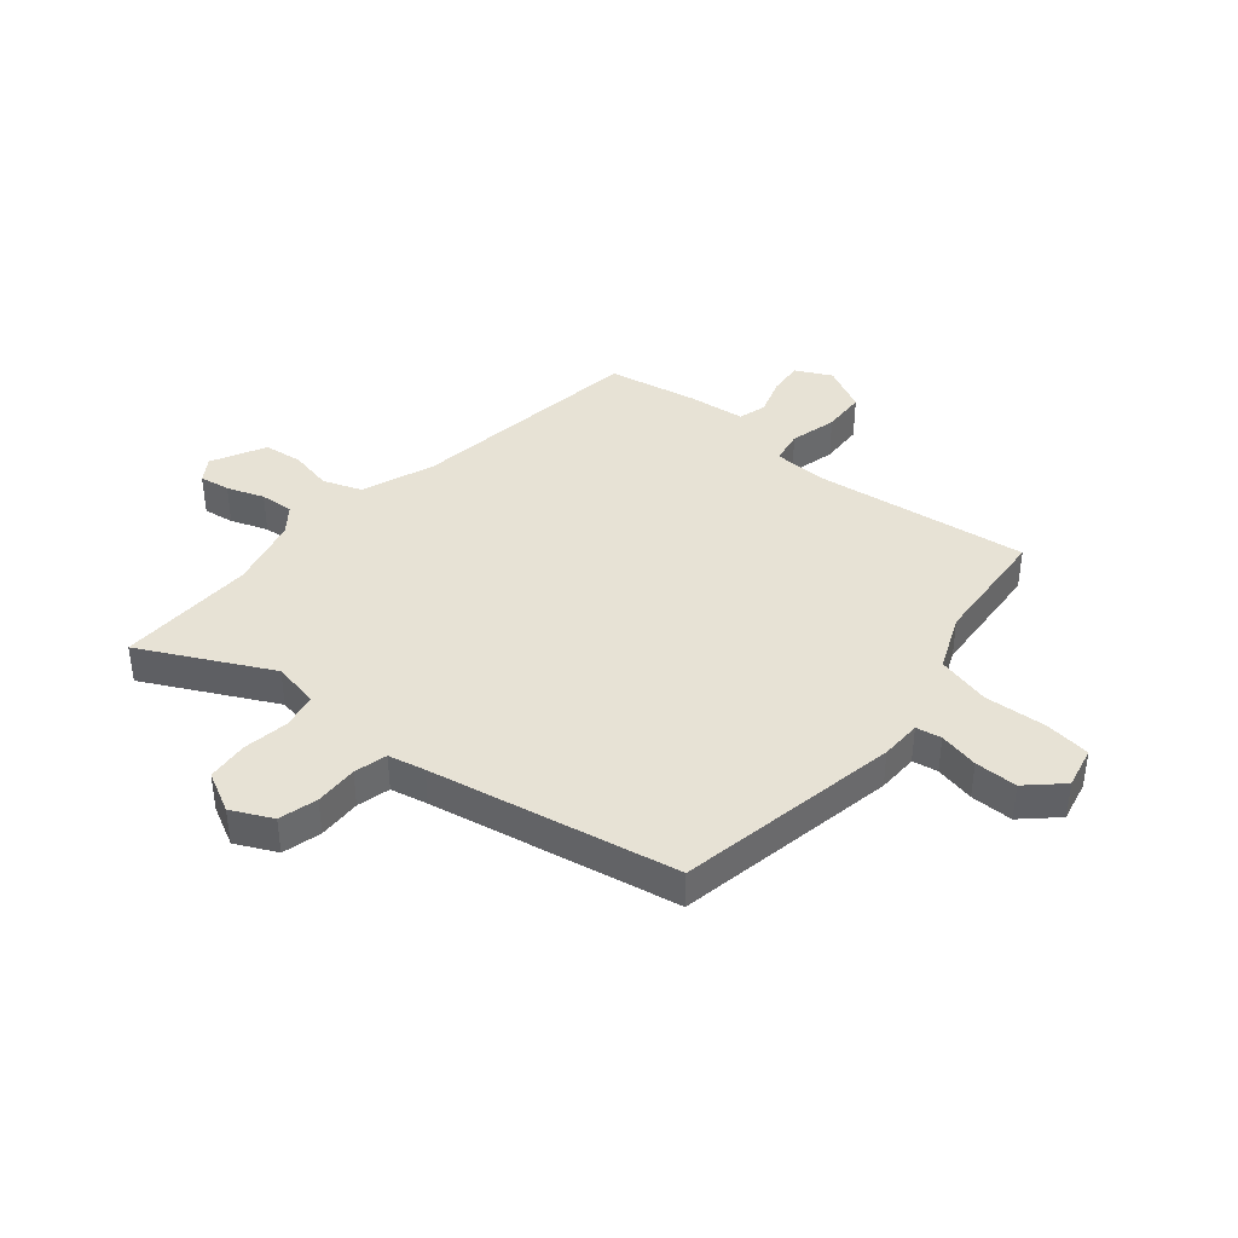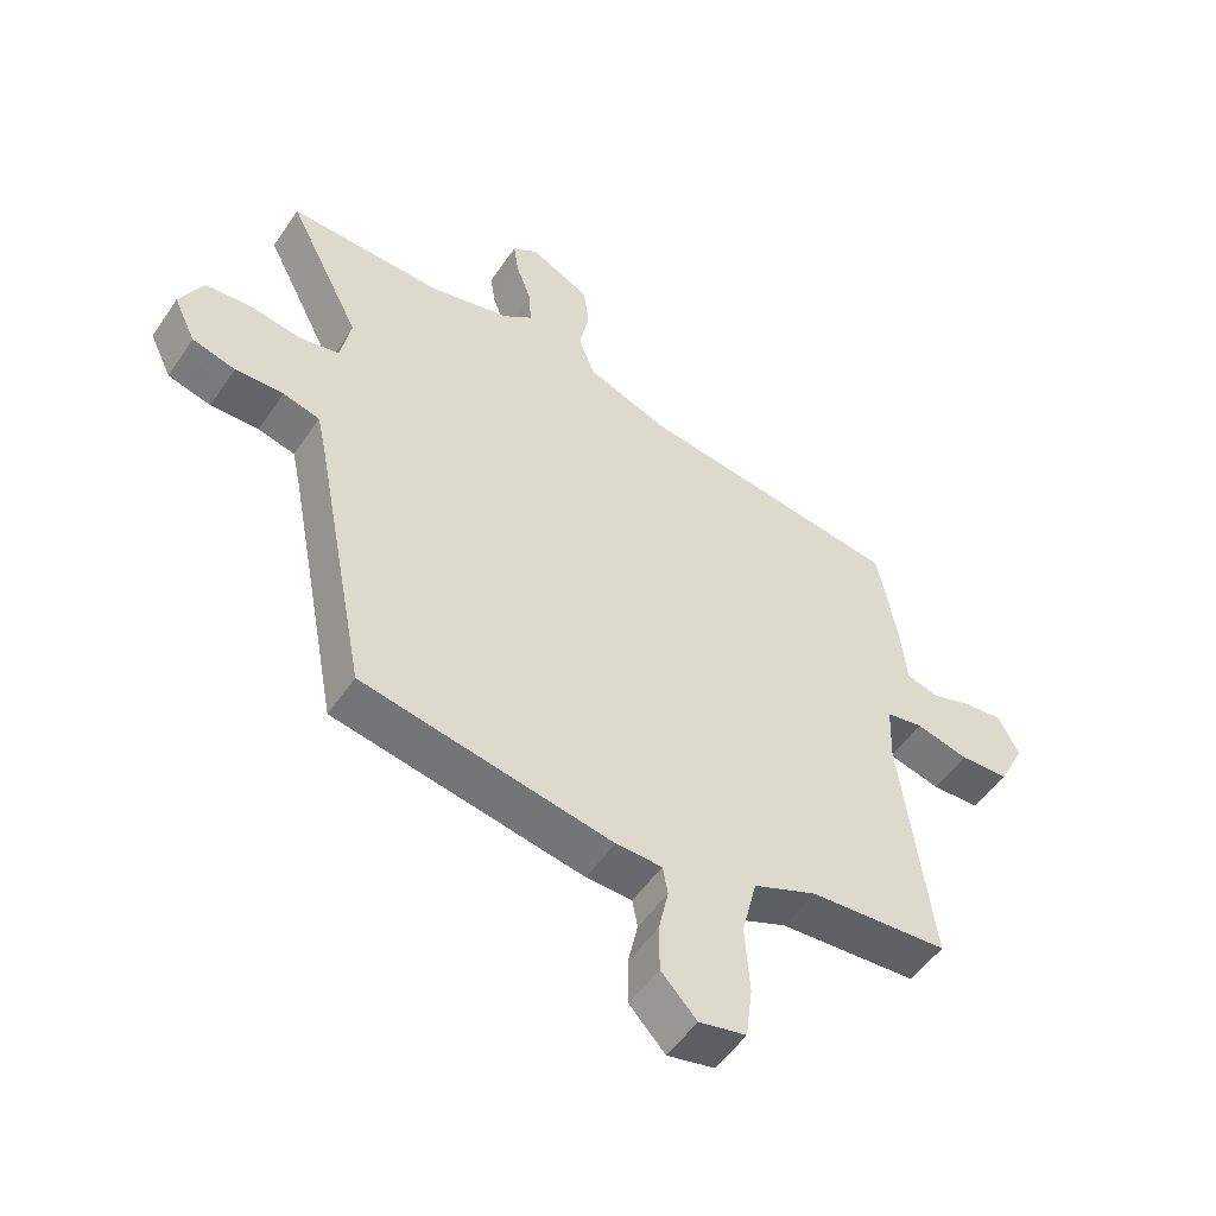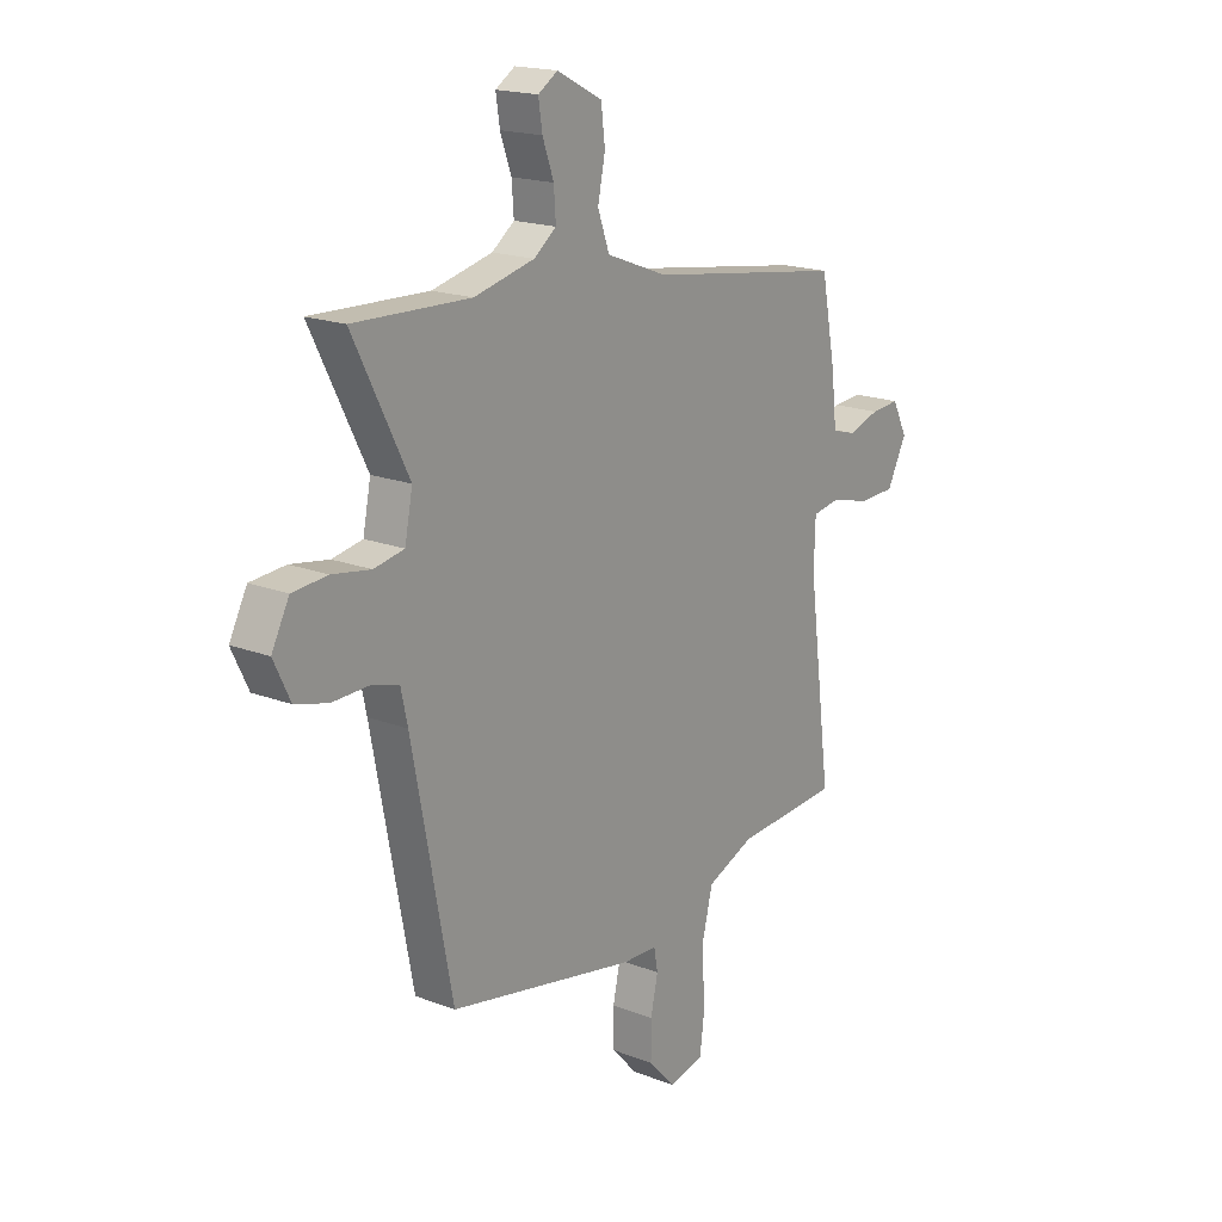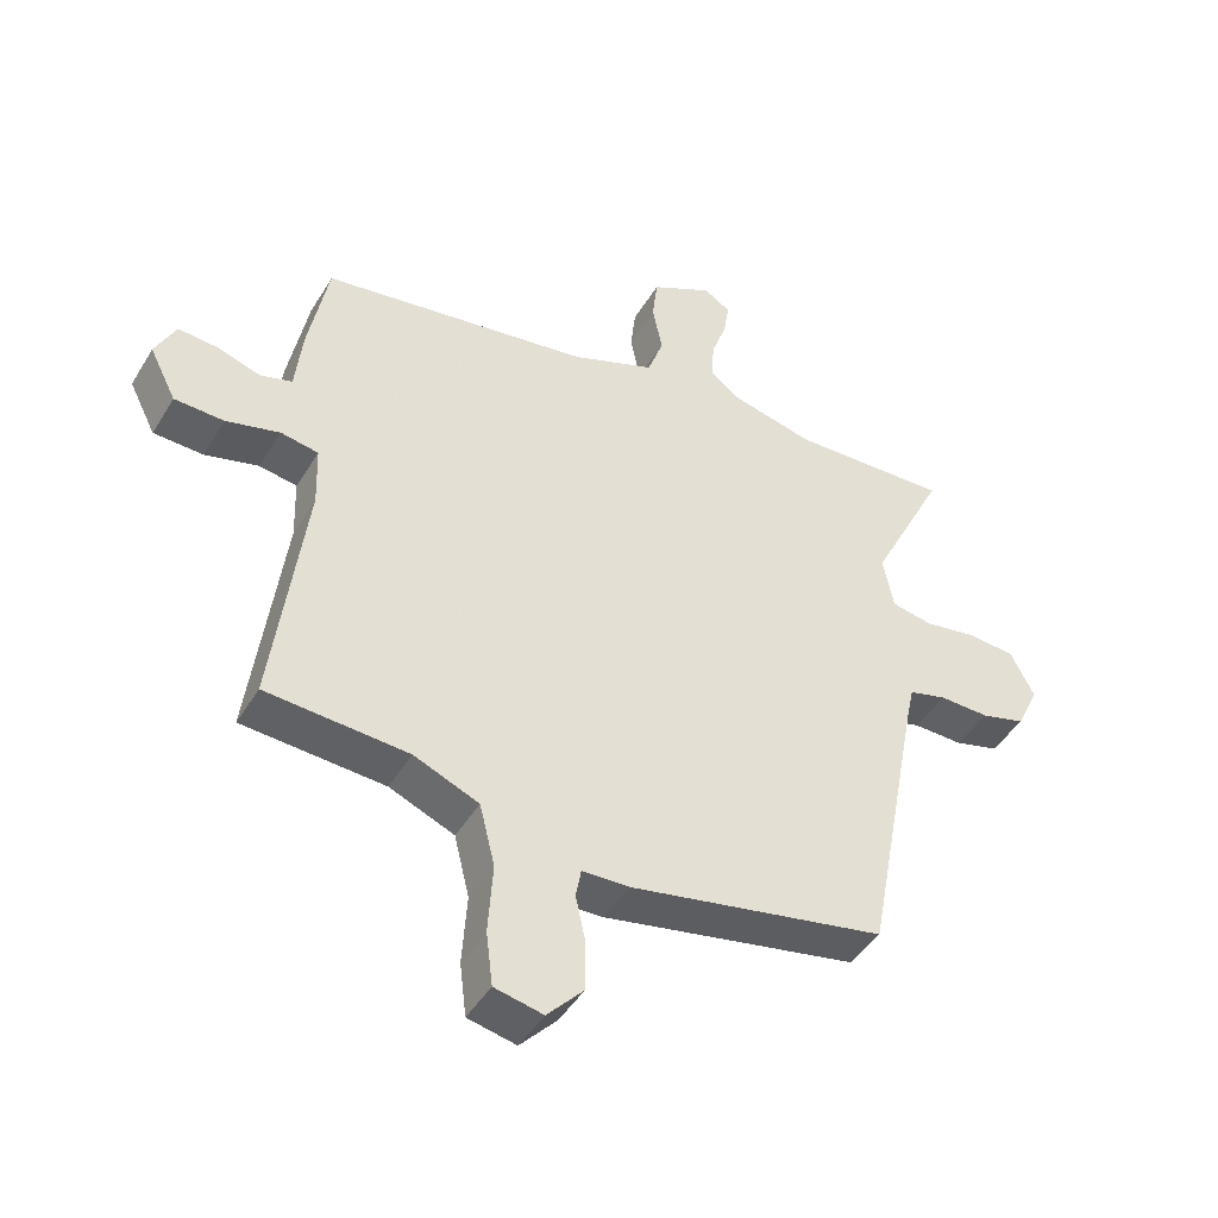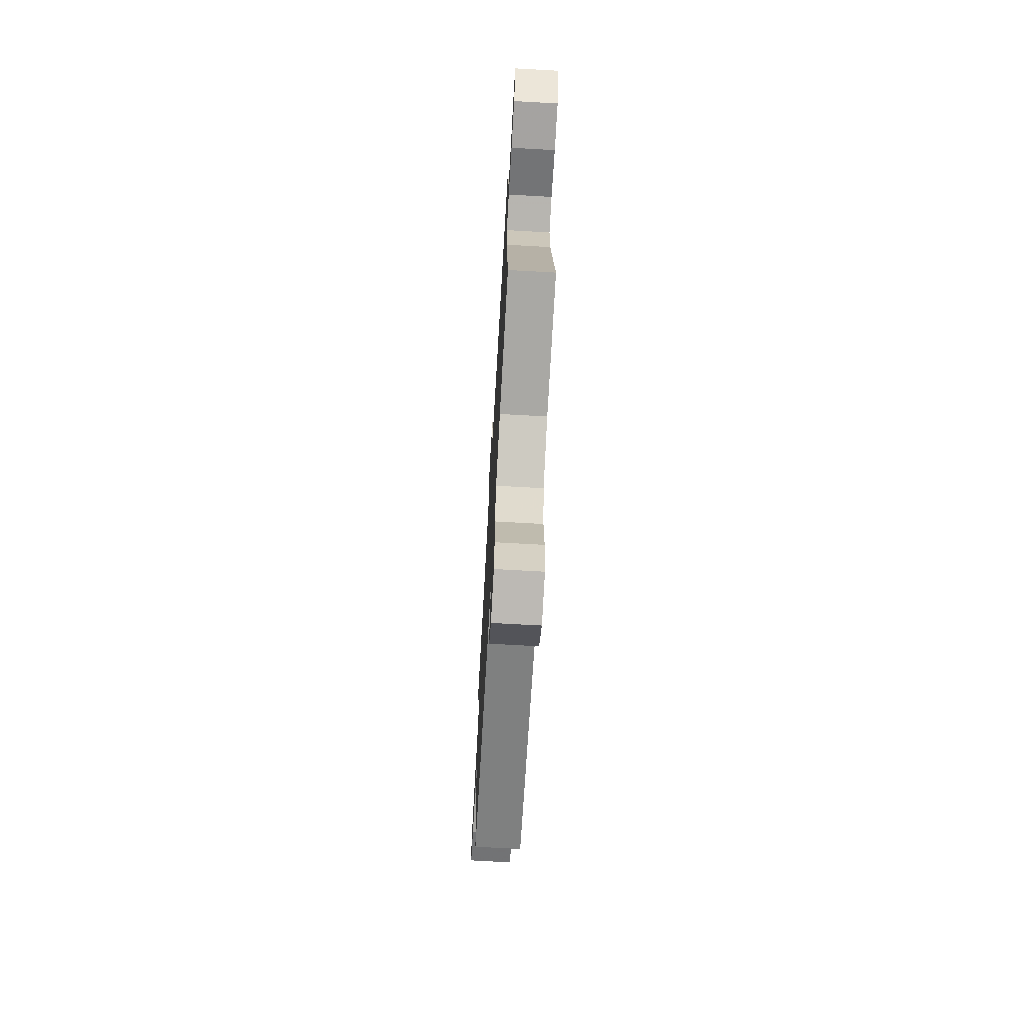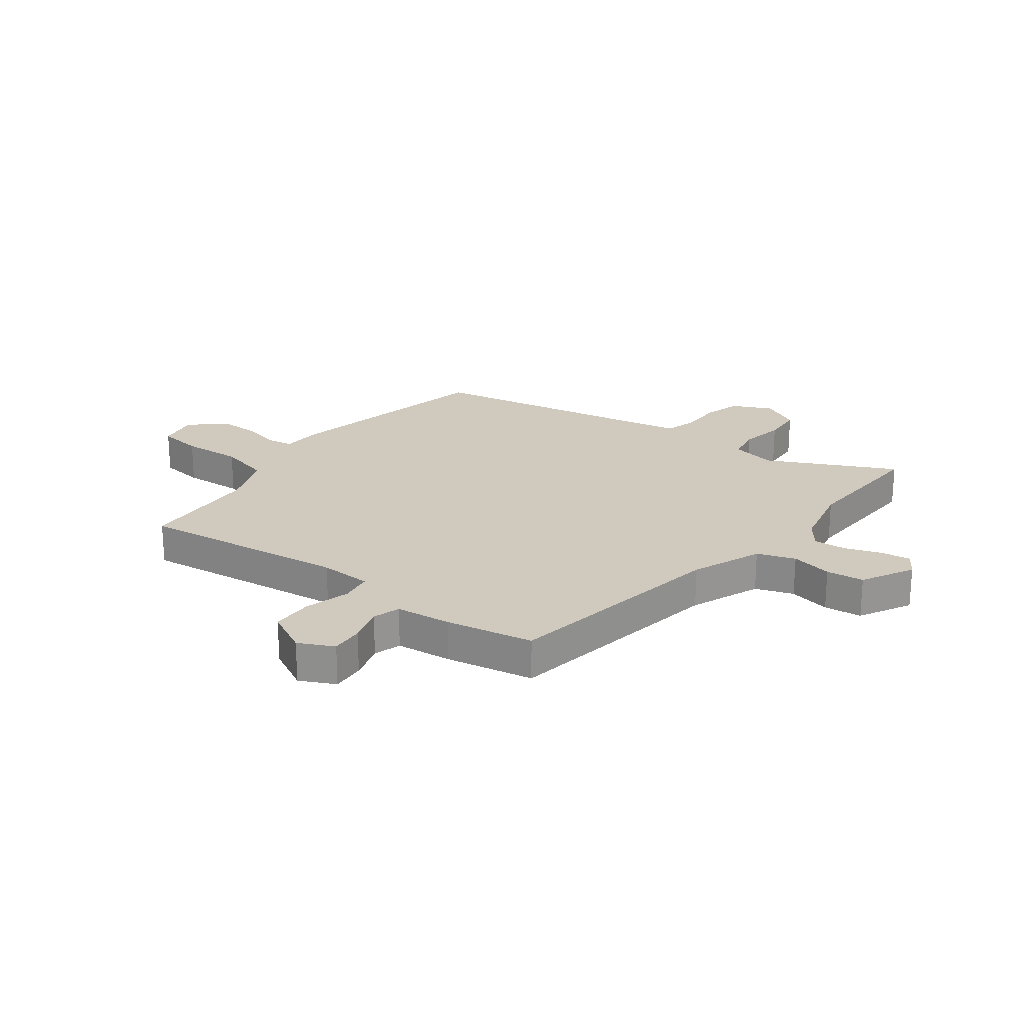
<metadata>
{"format":"obj","ext":"obj","renderer":"f3d","projection":"perspective","resolution":1024,"background":"white","views":[{"elev":40.4,"azim":129.8,"up":"+Y"},{"elev":-51.9,"azim":146.9,"up":"+Z"},{"elev":18.1,"azim":126.9,"up":"+Z"},{"elev":-45.0,"azim":-29.3,"up":"+Z"},{"elev":-70.8,"azim":-93.2,"up":"+Z"},{"elev":22.8,"azim":-52.3,"up":"+Y"}]}
</metadata>
<code>
v 0.35 0.07 0.495
v 0.589 0.07 0.503
v 0.476 0.07 0.279
v 0.492 0.07 0.198
v 0.554 0.07 0.186
v 0.633 0.07 0.199
v 0.705 0.07 0.193
v 0.741 0.07 0.123
v 0.707 0.07 0.052
v 0.64 0.07 0.034
v 0.565 0.07 0.036
v 0.508 0.07 0.021
v 0.494 0.07 -0.043
v 0.412 0.07 -0.472
v 0.025 0.07 -0.546
v -0.046 0.07 -0.548
v -0.054 0.07 -0.592
v -0.039 0.07 -0.661
v -0.039 0.07 -0.735
v -0.094 0.07 -0.794
v -0.167 0.07 -0.778
v -0.177 0.07 -0.698
v -0.17 0.07 -0.591
v -0.193 0.07 -0.498
v -0.291 0.07 -0.457
v -0.505 0.07 -0.442
v -0.457 0.07 -0.071
v -0.46 0.07 0.022
v -0.517 0.07 0.032
v -0.598 0.07 0.011
v -0.673 0.07 0.014
v -0.713 0.07 0.093
v -0.682 0.07 0.155
v -0.623 0.07 0.15
v -0.558 0.07 0.129
v -0.509 0.07 0.143
v -0.498 0.07 0.242
v -0.468 0.07 0.397
v -0.061 0.07 0.457
v 0.065 0.07 0.505
v 0.089 0.07 0.572
v 0.074 0.07 0.646
v 0.082 0.07 0.713
v 0.175 0.07 0.761
v 0.215 0.07 0.735
v 0.207 0.07 0.682
v 0.184 0.07 0.618
v 0.18 0.07 0.56
v 0.226 0.07 0.525
v 0.35 0 0.495
v 0.589 0 0.503
v 0.476 0 0.279
v 0.492 0 0.198
v 0.554 0 0.186
v 0.633 0 0.199
v 0.705 0 0.193
v 0.741 0 0.123
v 0.707 0 0.052
v 0.64 0 0.034
v 0.565 0 0.036
v 0.508 0 0.021
v 0.494 0 -0.043
v 0.412 0 -0.472
v 0.025 0 -0.546
v -0.046 0 -0.548
v -0.054 0 -0.592
v -0.039 0 -0.661
v -0.039 0 -0.735
v -0.094 0 -0.794
v -0.167 0 -0.778
v -0.177 0 -0.698
v -0.17 0 -0.591
v -0.193 0 -0.498
v -0.291 0 -0.457
v -0.505 0 -0.442
v -0.457 0 -0.071
v -0.46 0 0.022
v -0.517 0 0.032
v -0.598 0 0.011
v -0.673 0 0.014
v -0.713 0 0.093
v -0.682 0 0.155
v -0.623 0 0.15
v -0.558 0 0.129
v -0.509 0 0.143
v -0.498 0 0.242
v -0.468 0 0.397
v -0.061 0 0.457
v 0.065 0 0.505
v 0.089 0 0.572
v 0.074 0 0.646
v 0.082 0 0.713
v 0.175 0 0.761
v 0.215 0 0.735
v 0.207 0 0.682
v 0.184 0 0.618
v 0.18 0 0.56
v 0.226 0 0.525
f 44 45 46 47
f 44 47 48
f 41 42 43 44
f 40 41 44 48
f 36 37 38 39
f 36 39 40
f 32 33 34 35
f 30 31 32 35
f 29 30 35 36
f 28 29 36 40
f 25 26 27
f 24 25 27 28
f 20 21 22 23
f 20 23 24
f 17 18 19 20
f 16 17 20 24
f 13 14 15 16
f 12 13 16 24
f 8 9 10 11
f 8 11 12
f 5 6 7 8
f 4 5 8 12
f 3 4 12 24
f 1 2 3 24
f 28 40 48 49
f 1 24 28 49
f 96 95 94 93
f 97 96 93
f 93 92 91 90
f 97 93 90 89
f 88 87 86 85
f 89 88 85
f 84 83 82 81
f 84 81 80 79
f 85 84 79 78
f 89 85 78 77
f 76 75 74
f 77 76 74 73
f 72 71 70 69
f 73 72 69
f 69 68 67 66
f 73 69 66 65
f 65 64 63 62
f 73 65 62 61
f 60 59 58 57
f 61 60 57
f 57 56 55 54
f 61 57 54 53
f 73 61 53 52
f 73 52 51 50
f 98 97 89 77
f 98 77 73 50
f 1 50 51 2
f 2 51 52 3
f 3 52 53 4
f 4 53 54 5
f 5 54 55 6
f 6 55 56 7
f 7 56 57 8
f 8 57 58 9
f 9 58 59 10
f 10 59 60 11
f 11 60 61 12
f 12 61 62 13
f 13 62 63 14
f 14 63 64 15
f 15 64 65 16
f 16 65 66 17
f 17 66 67 18
f 18 67 68 19
f 19 68 69 20
f 20 69 70 21
f 21 70 71 22
f 22 71 72 23
f 23 72 73 24
f 24 73 74 25
f 25 74 75 26
f 26 75 76 27
f 27 76 77 28
f 28 77 78 29
f 29 78 79 30
f 30 79 80 31
f 31 80 81 32
f 32 81 82 33
f 33 82 83 34
f 34 83 84 35
f 35 84 85 36
f 36 85 86 37
f 37 86 87 38
f 38 87 88 39
f 39 88 89 40
f 40 89 90 41
f 41 90 91 42
f 42 91 92 43
f 43 92 93 44
f 44 93 94 45
f 45 94 95 46
f 46 95 96 47
f 47 96 97 48
f 48 97 98 49
f 49 98 50 1

</code>
